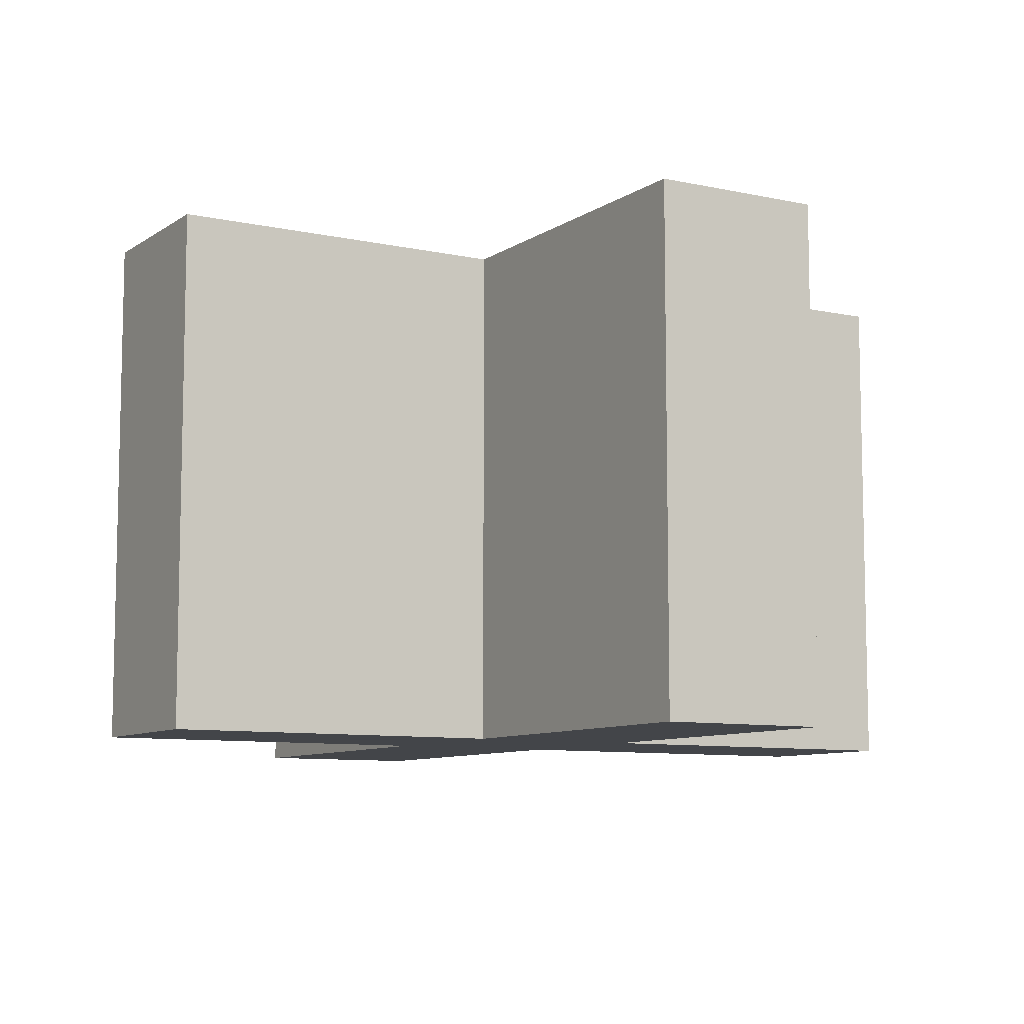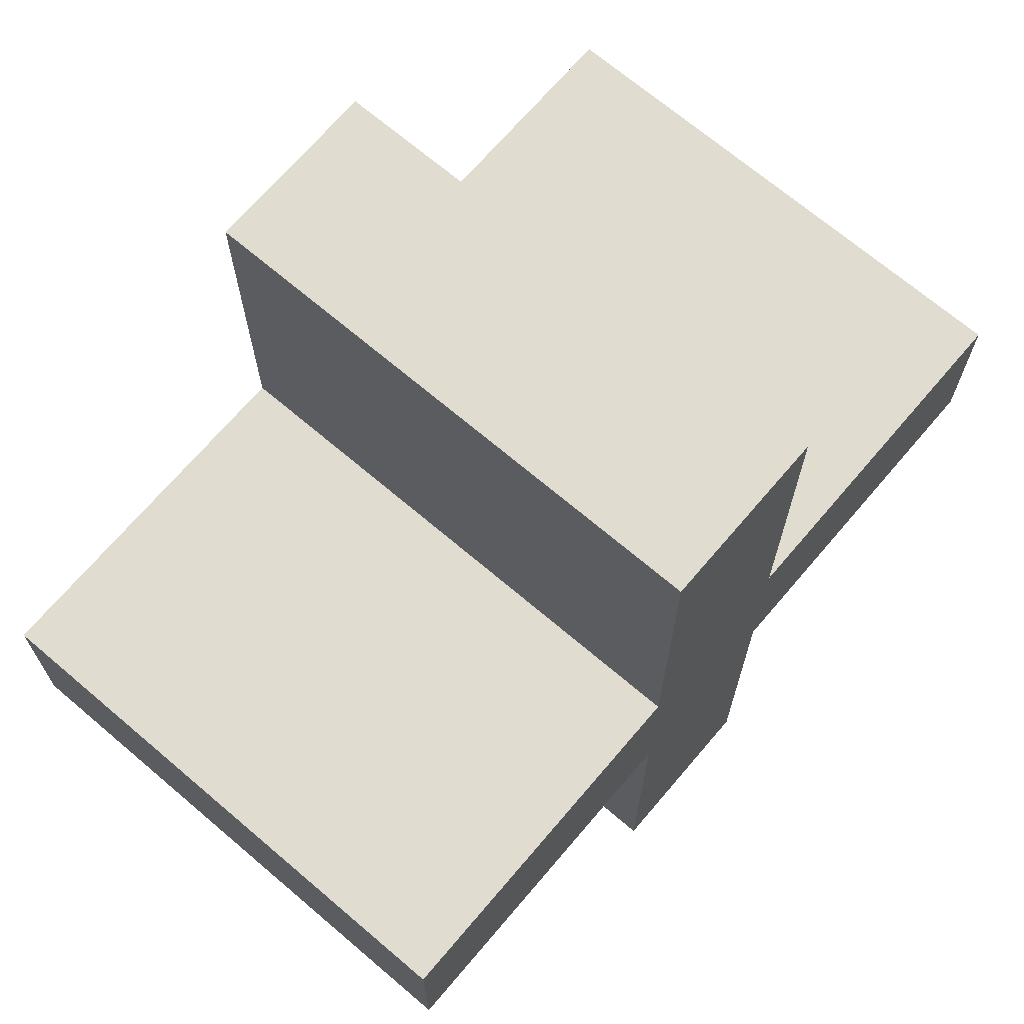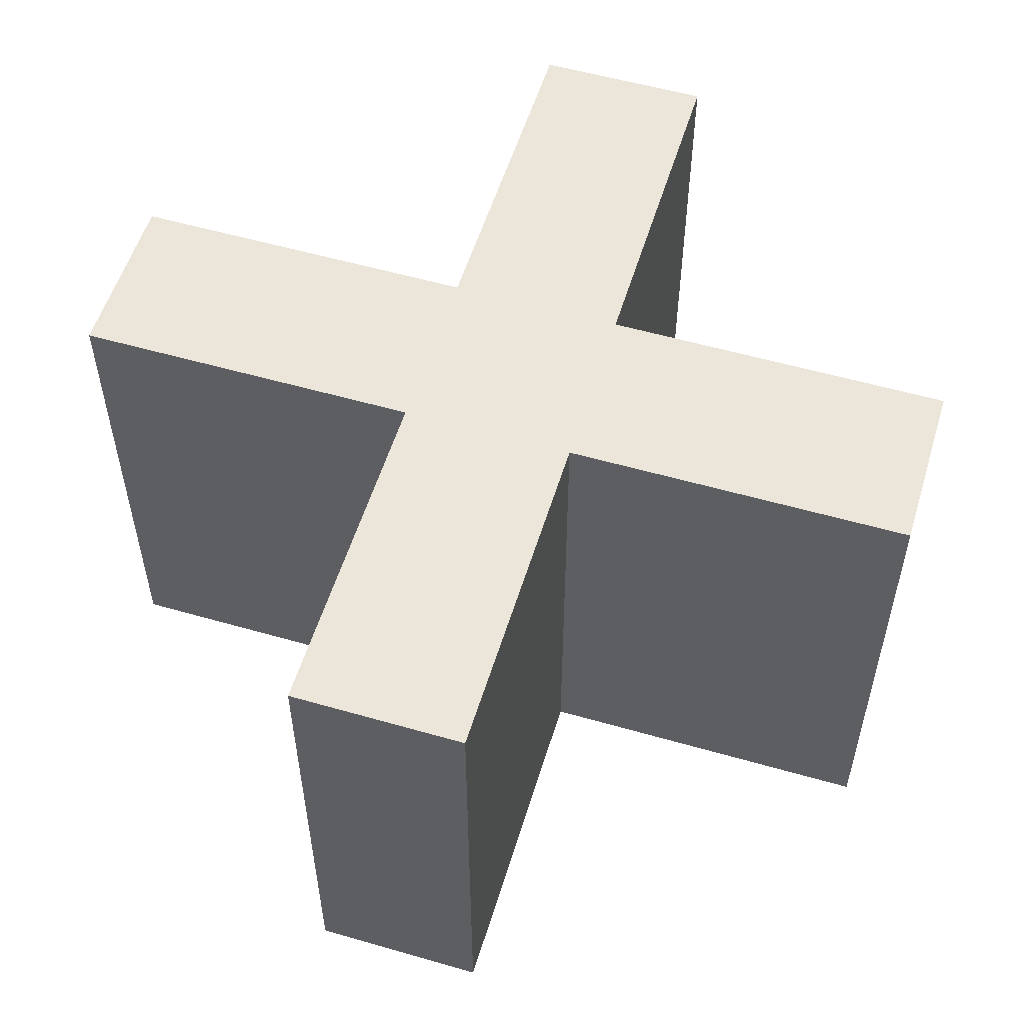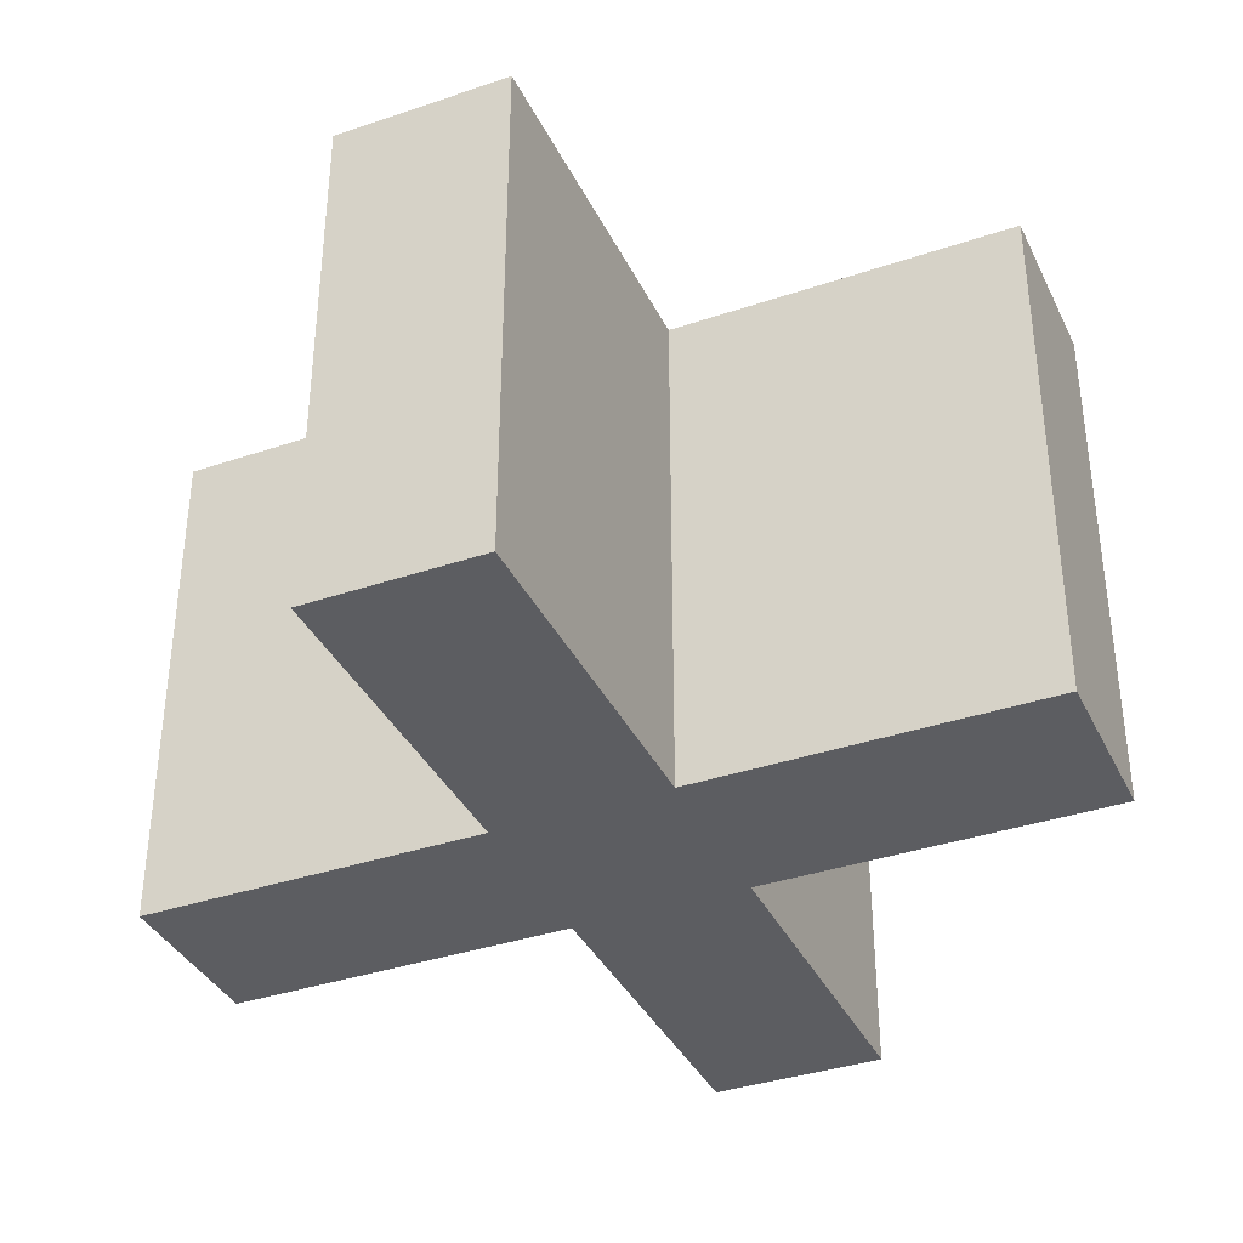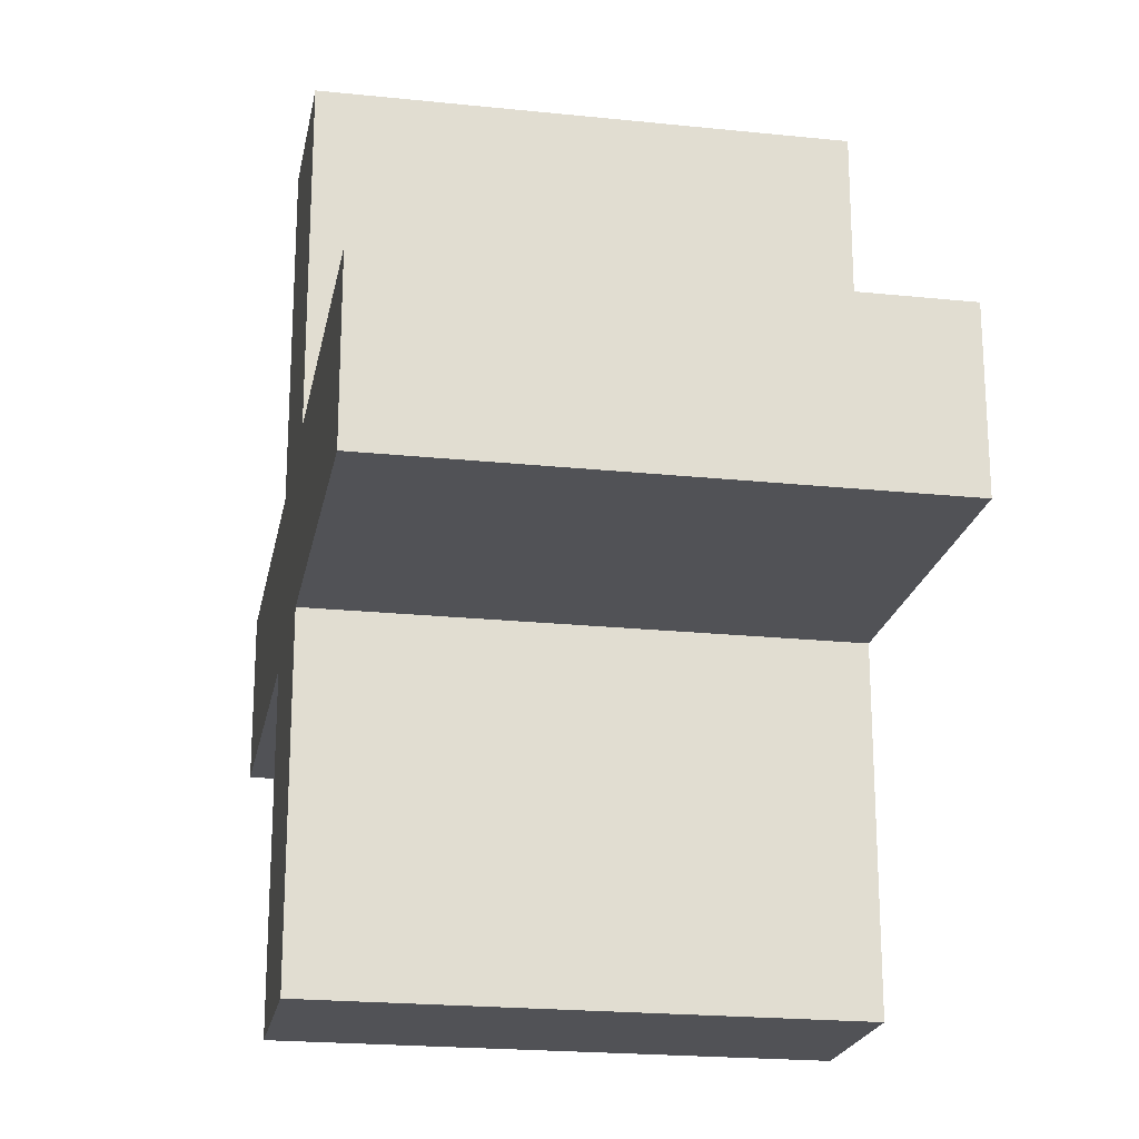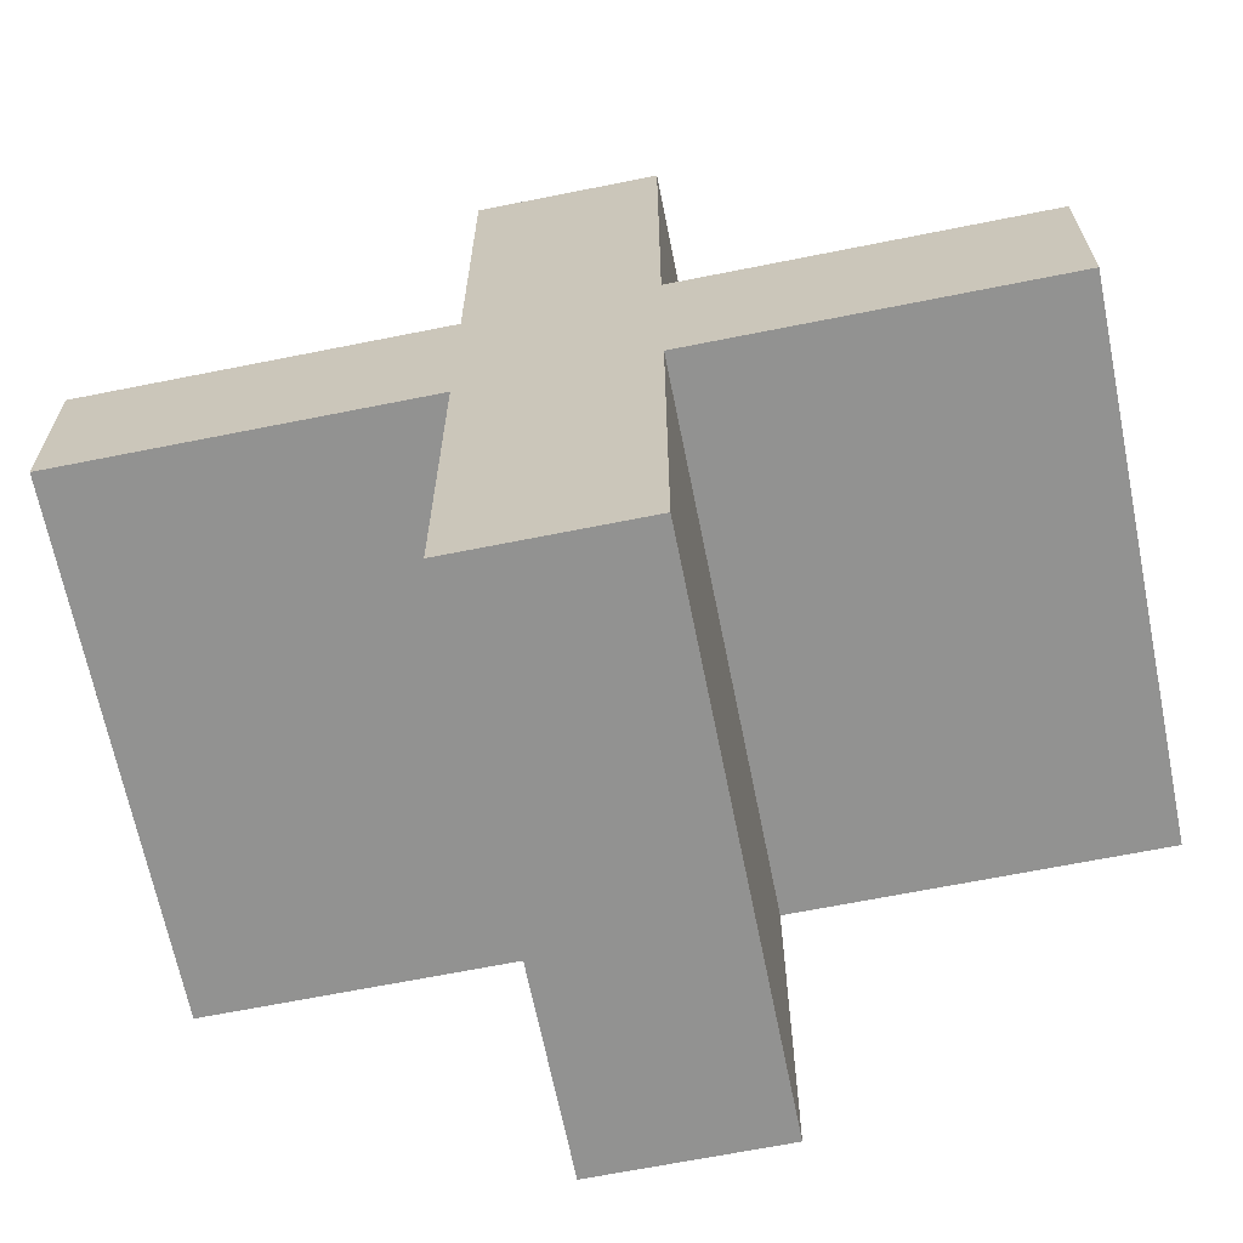
<metadata>
{"format":"obj","ext":"obj","renderer":"f3d","projection":"perspective","resolution":1024,"background":"white","views":[{"elev":-8.7,"azim":59.4,"up":"+Z"},{"elev":69.4,"azim":130.4,"up":"+Y"},{"elev":55.2,"azim":-163.1,"up":"+Z"},{"elev":-37.0,"azim":113.6,"up":"+Z"},{"elev":-21.2,"azim":-100.5,"up":"+Y"},{"elev":-66.3,"azim":11.4,"up":"+Y"}]}
</metadata>
<code>
v 1 5 0
v 1 -5 0
v -1 -5 0
v -1 5 0
v 1 5 6
v 1 -5 6
v -1 -5 6
v -1 5 6
v 5 1 0
v 5 -1 0
v -5 -1 0
v -5 1 0
v 5 1 6
v 5 -1 6
v -5 -1 6
v -5 1 6
f 13 9 12
f 13 12 16
f 11 15 16
f 11 16 12
f 10 14 11
f 14 15 11
f 9 13 10
f 13 14 10
f 13 16 14
f 16 15 14
f 9 10 11
f 9 11 12
f 5 1 4
f 5 4 8
f 3 7 8
f 3 8 4
f 2 6 7
f 2 7 3
f 1 5 2
f 5 6 2
f 5 8 7
f 5 7 6
f 1 2 3
f 1 3 4

</code>
